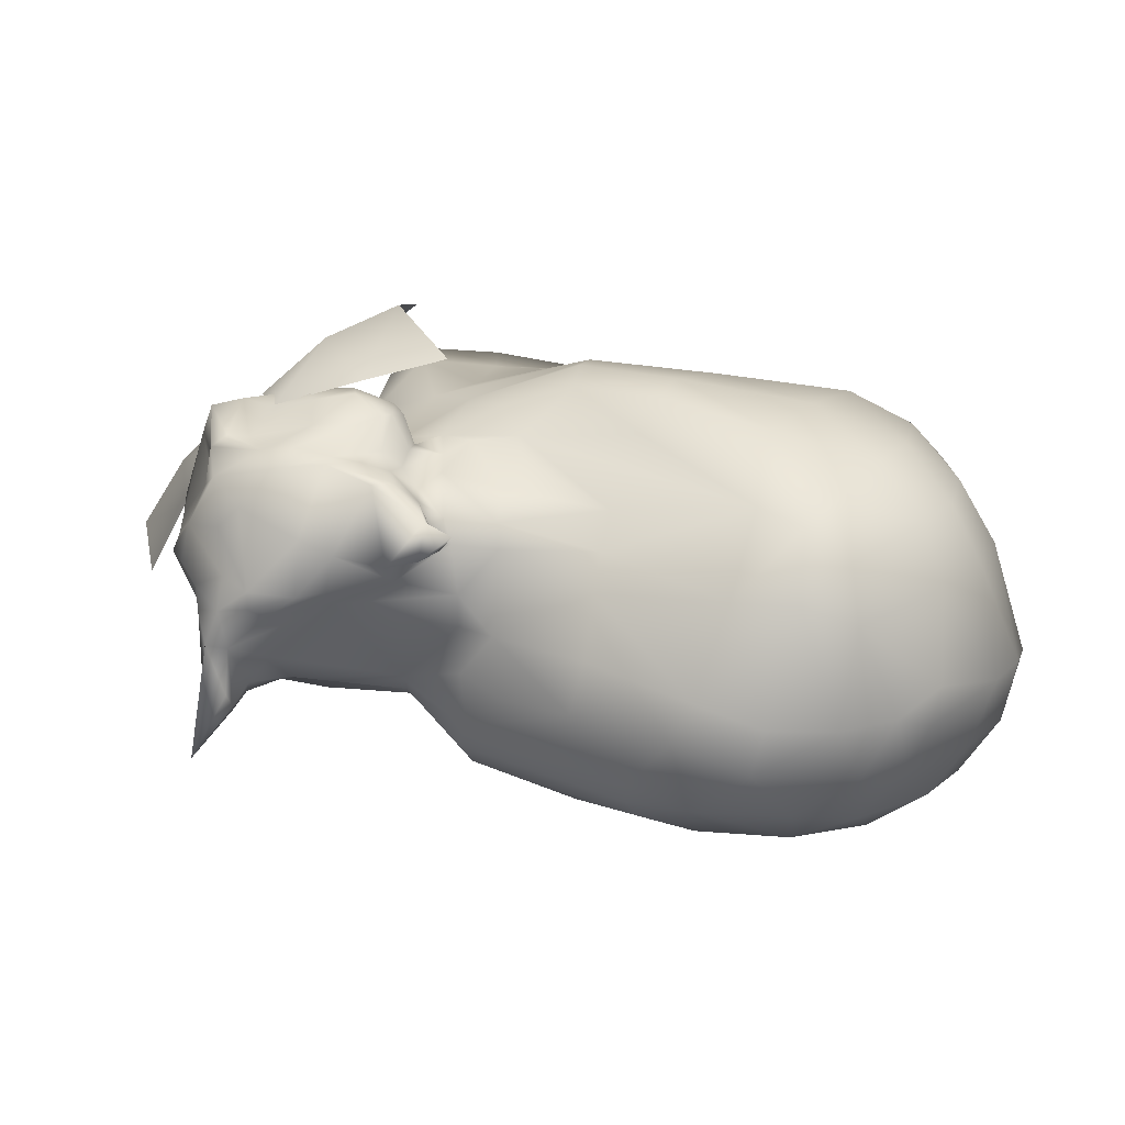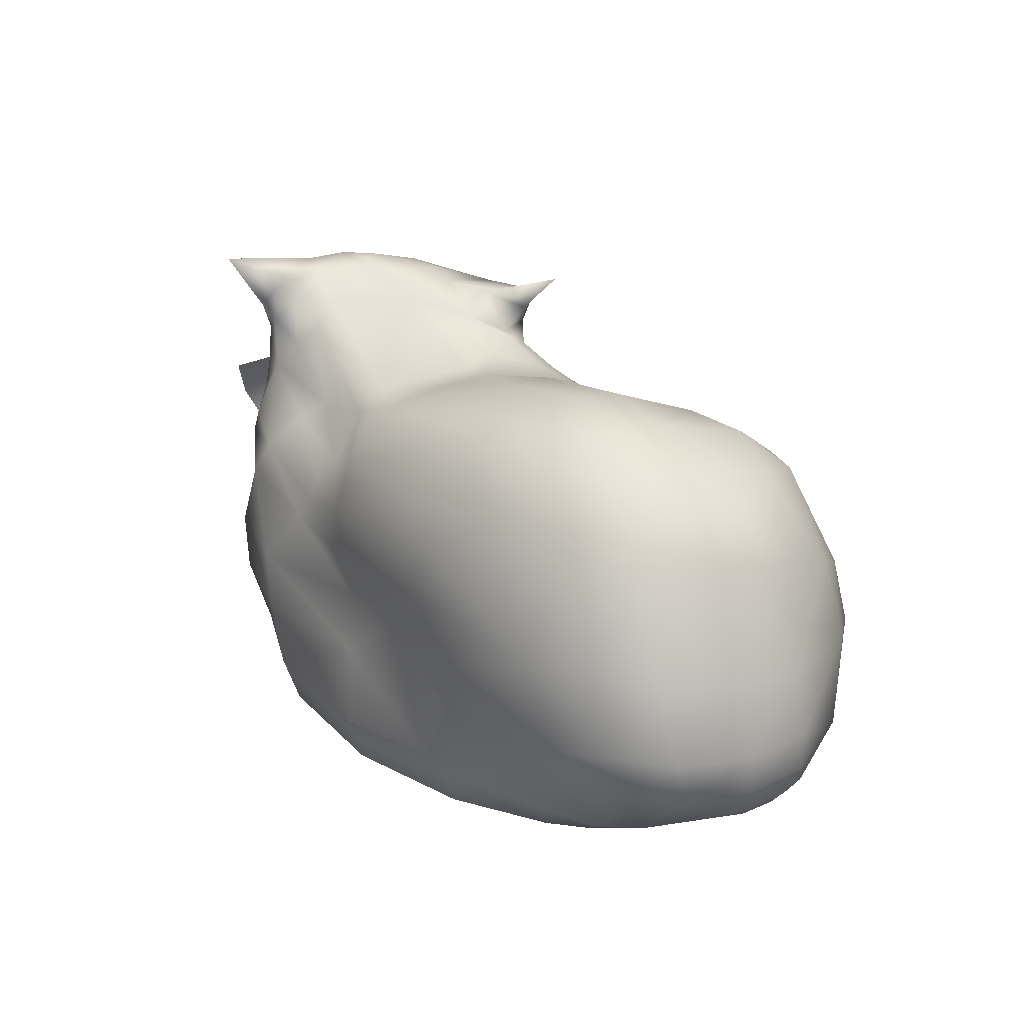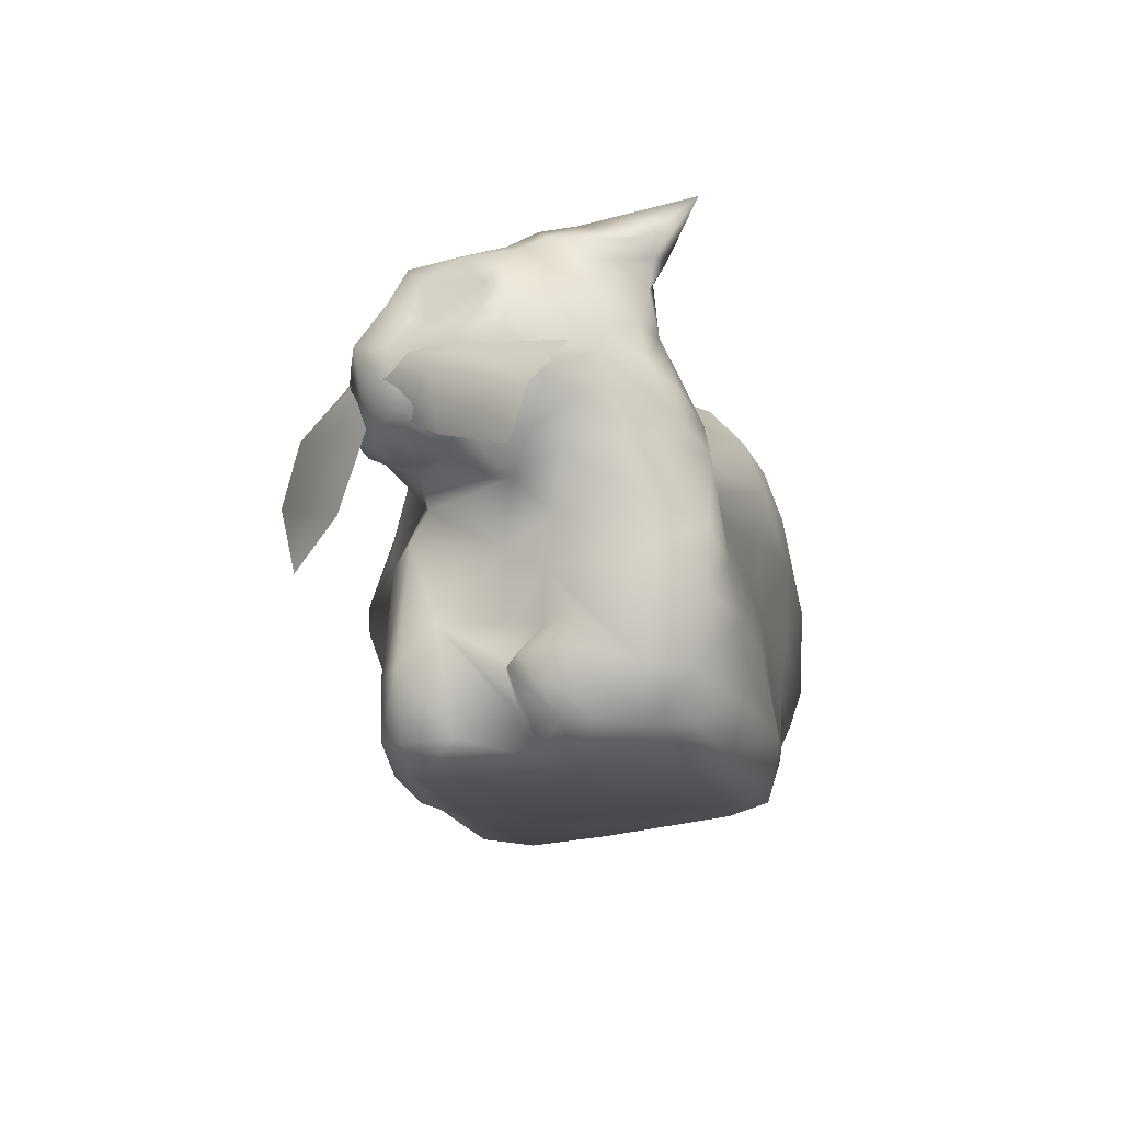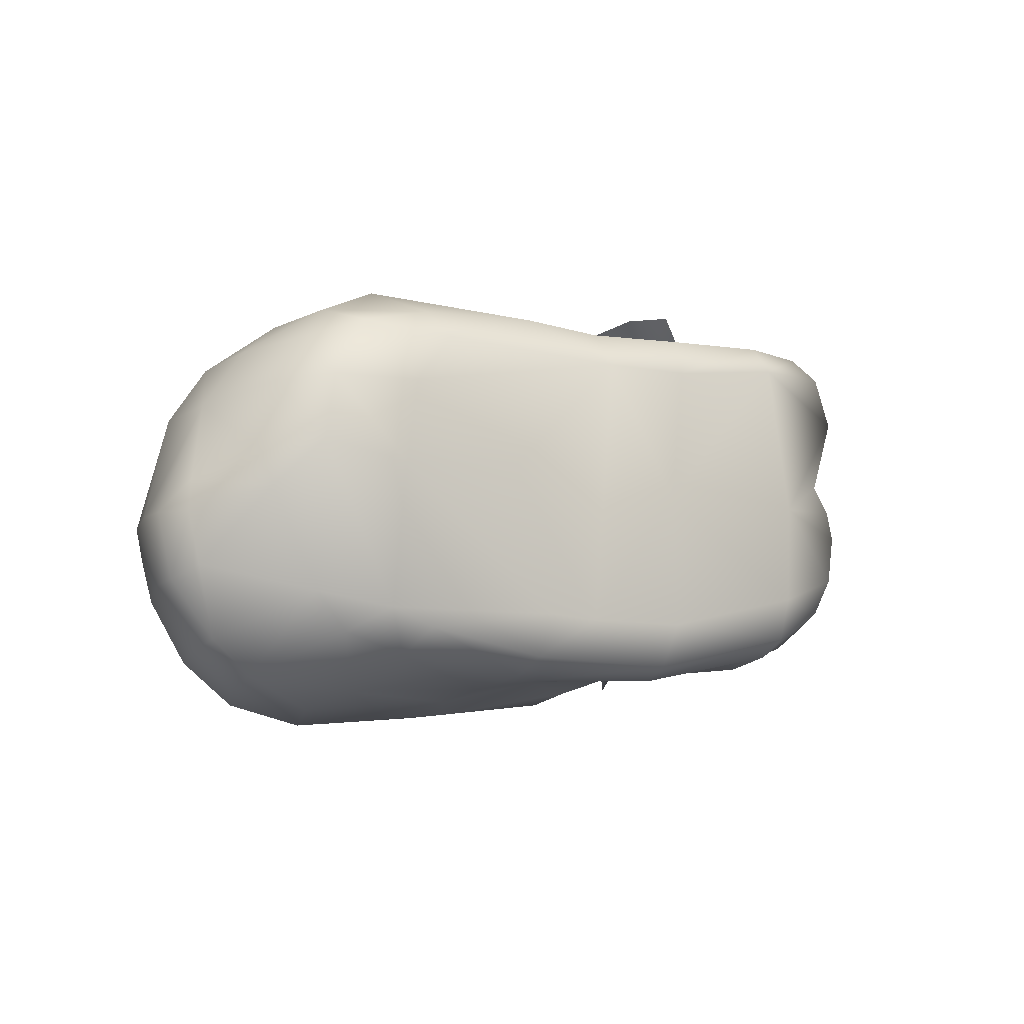
<metadata>
{"format":"obj","ext":"obj","renderer":"f3d","projection":"perspective","resolution":1024,"background":"white","views":[{"elev":20.1,"azim":-162.7,"up":"+Z"},{"elev":24.5,"azim":-137.4,"up":"+Y"},{"elev":-15.6,"azim":93.0,"up":"+Y"},{"elev":-14.0,"azim":-31.1,"up":"+Z"}]}
</metadata>
<code>
o dingus
v -12.4 6.723 4.595
v -7.579 4.592 4.851
v -8.994 8.073 7.272
v -10.61 5.364 5.171
v -8.126 5.326 5.874
v -11.03 18.15 4.167
v -7.681 17.72 5.686
v -7.293 19.78 2.956
v -9.393 18 5.241
v -9.668 19.55 2.982
v -11.54 6.707 -4.389
v -8.129 6.893 -6.269
v -10.34 6.882 -5.661
v -9.076 5.837 -4.846
v -7.581 5.672 -5.434
v -4.094 20.68 -3.732
v -6.4 20.39 -4.667
v 9.469 7.709 6.318
v 5.368 6.796 6.749
v 6.509 4.466 5.843
v 8.13 7.534 6.982
v 8.446 5.36 6.869
v 6.017 4.729 6.739
v 9.429 5.165 6.133
v 2.923 19.5 4.844
v 4.103 16.27 6.031
v 4.88 18.35 6.12
v 7.604 6.741 -4.968
v 7.251 4.636 -3.091
v 10.17 7.426 -3.39
v 9.491 5.768 -3.194
v 7.177 5.046 -4.552
v 4.774 18.88 -1.584
v 8.872 21.29 -0.4017
v 9.786 21.29 -1.496
v 7.481 17.67 -2.181
v 5.053 17.98 -2.499
v -3.486 6.767 -6.617
v 2.106 6.654 -6.371
v 1.958 4.502 -4.598
v -3.496 5.288 -6.158
v -2.412 7.103 -6.668
v 1.694 5.096 -6.11
v 2.751 17.43 -5.32
v -4.108 19.27 -5.676
v 2.843 18.6 -4.161
v -3.801 19.98 -4.835
v 2.361 19.18 -3.105
v 1.833 6.562 6.765
v -3.879 5.254 6.3
v 2.085 4.109 4.944
v -1.13 5.111 6.177
v -0.8914 4.354 4.848
v 2.115 4.455 6.285
v 1.158 18.93 4.626
v -2.45 18.55 3.802
v 1.16 16.08 6.04
v 1.327 17.76 5.47
v 3.325 18.49 6.107
v -2.469 17.52 4.994
v -13.57 12.51 4.73
v -11.29 7.364 6.006
v -14.19 9.436 -5.88
v -13.49 13.74 -6.035
v -9.022 9.202 -7.319
v -14.25 11.19 -6.129
v -12.68 11.35 -7.281
v -11.41 14.22 -7.351
v -9.97 10.81 -7.852
v 8.155 9.418 -5.015
v 6.927 13.45 -4.288
v 11.17 15.69 -2.874
v 10.85 9.82 -3.832
v 9.891 14.61 -4.014
v 11.93 14.82 -1.265
v 11.54 12.96 -1.492
v 8.498 12.21 6.046
v 4.795 10.72 7.124
v 6.525 14.01 5.763
v 5.659 15.58 5.784
v 4.196 13.05 7.209
v 1.784 9.767 7.653
v 2.622 13.99 7.359
v -3.48 12.62 8.503
v 0.2098 11.07 8.507
v 0.3097 12.03 8.541
v 0.07735 13.48 8.109
v 2.571 9.586 -5.839
v -3.541 9.633 -6.751
v -2.52 14.03 -7.055
v 2.7 13.54 -5.877
v 2.76 11.78 -5.47
v 11.34 21.76 -1.93
v 1.561 22.43 5.231
v 11.35 17.29 7.779
v 10.73 14.84 7.192
v -9.089 4.914 0.1086
v -13.4 6.501 -0.9592
v -5.674 21.25 -1.851
v -8.424 20.82 -2.843
v 10.46 5.744 -0.1332
v 10.27 5.765 0.9153
v 2.501 19.25 -1.054
v -1.991 20.76 -1.423
v 2.448 19.56 0.8431
v 0.6503 20.06 -1.534
v -3.319 4.758 -4.69
v -4.908 4.571 0.4637
v -1.451 4.777 -4.71
v 9.654 11.57 2.734
v 11 12.38 1.015
v -15.14 8.578 -3.503
v -15.68 11.14 -3.889
v -15.56 8.627 -1.683
v -15.65 13.36 -1.403
v 10.22 20.55 -2.185
v 13.64 18.12 2.513
v 11.81 14.19 3.295
v -13.29 6.696 2.869
v -13.81 6.636 0.2648
v -11.81 5.131 2.93
v -12.04 5.337 0.6282
v -11.14 19.71 -1.292
v -6.441 21.13 -0.2983
v -8.852 20.83 -1.086
v 7.462 4.662 0.4706
v 10.05 5.207 4.36
v 9.055 5.028 1.627
v 2.323 19.86 2.164
v 2.573 19.78 3.961
v 6.461 21.28 1.868
v -2.462 20.52 0.5089
v -2.47 19.46 2.604
v 1.035 19.24 3.758
v 1.133 19.69 0.6671
v 1.804 4.46 0.1561
v -8.912 4.54 3.019
v 9.437 9.086 5.05
v 10.94 13.6 2.532
v 8.292 13.33 5.471
v -15.49 8.68 -0.5272
v -14.84 9.543 2.413
v -14.77 12.93 2.73
v -16.16 11.28 -1.436
v 7.423 22.19 2.314
v 12.94 17.41 6.441
v 10.67 14.21 5.386
v -9.285 17.8 -6.453
v 6.076 15.11 -3.983
v 4.312 15.77 6.59
v 5.469 17.66 7.786
v -3.26 14.11 8.162
v 2.661 15.6 -6.077
v -13.2 17.32 -3.548
v -13.9 17.24 -1.756
v -14.17 16.92 -0.3733
v -7.446 16.02 6.893
v -9.629 19.39 -4.806
v 8.084 17.03 -2.88
v 5.6 15.94 -3.49
v 4.94 17.43 6.49
v 3.216 15.76 6.492
v -1.292 17.56 -6.229
v 11.35 21.05 -0.05012
v 12.33 20.91 2.679
v -12.95 18.55 -1.098
v -11.53 18.75 2.185
v -10.19 16.65 5.823
v -5.81 17.88 -6.682
v -3.031 15.46 7.169
v -11.82 18.8 -3.376
v -13.43 9.378 4.606
v -11.6 10.82 6.288
v -8.372 11.83 7.77
v -12.67 9.698 -6.996
v 11.53 10.87 -1.571
v 10.9 12.01 -3.9
v 8.773 11.18 -4.592
v 6.014 11.97 6.883
v -4.306 9.548 7.943
v 0.09028 11.67 -5.894
v -4.018 11.43 -7.015
v -15.67 9.749 -3.877
v -16.18 9.899 -1.536
v 4.893 21.18 6.331
v -11.15 14.07 6.526
v -12.92 14.75 4.715
v -8.82 13.89 -7.952
v 10.71 16.66 -2.993
v 13.45 19.06 2.487
v -14.85 13.66 -3.946
v -7.469 14.53 7.467
v -11.58 17.55 -5.478
v 9.148 15.82 -3.844
v 6.504 14.33 -4.082
v 5.383 16.16 5.758
v 5.353 16.83 7.564
v 1.552 15.22 6.625
v -2.889 16.15 -6.956
v 8.421 17.94 8.13
v 12.14 18.6 5.188
v -13.81 15.67 2.74
v 10.13 21.92 -2.204
v 6.176 21.7 3.804
v 4.085 18.91 5.548
v 11.17 23.32 -3.745
v 2.875 22.08 4.103
v 12.19 17.51 -0.3969
v 7.262 16.65 8.311
v 7.857 15.37 7.609
v 9.32 14.58 6.487
v 8.957 16.92 8.176
v 9.063 22.55 2.482
v 10.76 20.16 -2.056
v 13.51 16.49 1.992
v 13.64 17.66 4.078
v 5.668 16.06 7.205
v 2.399 21.27 4.282
v 11.99 14.25 0.8185
v 10.47 21.25 -2.653
v 13.2 16.5 1.253
v 12.31 15.97 0.1028
v 12.33 14.99 1.652
v 10.08 22.2 0.1197
v 11.97 20.92 4.15
v 9.665 21.6 5.183
v 11.89 15.14 6.729
v 12.77 15.49 5.912
v 11.67 14.06 4.436
v 10.51 21.57 4.368
v 4.268 20.89 2.805
v 13.28 16.07 4.029
v 12.25 19.91 0.7644
v 8.049 18.75 7.469
v 10.57 18.55 6.756
v 11.65 19.48 6.571
v 11.53 20.31 5.427
v 10.86 21.01 6.003
v 9.343 20.2 6.866
v 10.11 18.72 -2.368
v 8.188 20.97 6.594
v 2.798 21.69 5.389
v 5.394 18.95 6.831
v 6.686 20.89 6.81
v 8.237 19.98 7.015
v 6.886 19.83 6.744
v 13.47 18.33 3.487
v 5.785 16.61 7.869
v 11.35 17.45 -1.933
v 6.947 17.41 8.356
v 12.08 18.36 -0.5377
v 5.061 16.58 6.397
v 8.528 14.42 5.776
v 7.35 21.9 4.34
v 12.42 17.68 7.539
v 11.89 18.84 5.8
v 3.111 20.21 3.931
v 3.611 20.1 5.519
v 10.79 22.5 0.2817
v 11.29 21.9 1.334
v 10.2 22.57 1.66
v 9.087 22.54 1.823
v 8.492 22.33 1.52
v 8.605 20.36 -1.496
v 10.18 22.33 -1.619
v 4.845 19.49 6.302
v 5.85 19.81 6.639
v 4.221 21.78 3.614
v 4.3 20.78 6.373
v 10.96 21.22 -2.227
v 13.05 19.58 3.17
v 11.26 18.69 -1.742
v 5.716 18.1 7.83
v 11.32 18.79 6.847
v 11.82 19.82 -0.2693
v 13.15 19.94 2.675
v 6.519 21.69 2.432
v 13.32 17.43 1.429
v 12.03 16.39 -0.7094
v 6.81 15.45 7.13
v 10.8 14.7 6.443
v 9.882 17.67 7.662
v 10.2 22.04 2.782
v 9.156 15.52 7.91
v 9.305 19.72 -1.95
v 11.6 21.42 2.054
v 10.99 7.474 -1.675
v 10.95 9.201 0.3683
v 11.01 10.53 1.375
v 9.727 9.265 2.681
v 10.54 7.88 2.292
v 10.06 8.822 1.511
v 9.654 7.503 2.716
v 9.501 7.766 2.461
v 10.04 5.549 -1.9
v 9.579 6.164 2.284
v 10.24 7.492 2.638
v 11.05 8.072 0.976
v 9.964 17.56 7.734
v 6.797 11.61 10.24
v 11.13 15.52 7.172
v 3.976 16 9.482
v 10.82 16.81 7.853
v 6.552 14.01 10.79
v 6.868 16.99 8.712
v 8.966 13.01 8.475
v 8.729 15.71 9.83
v 12.51 17.66 6.014
v 16.27 12.99 2.154
v 12.2 15.2 5.738
v 15.95 16.42 0.3571
v 12.64 16.46 6.544
v 17.05 14.59 1.583
v 13.99 17.15 3.463
v 13.85 14.15 4.577
v 14.41 16.27 4.871
f 180 3 50
f 100 158 171
f 14 107 97
f 146 216 247
f 45 163 169
f 4 62 1
f 6 9 10
f 13 14 11
f 45 17 47
f 257 130 25
f 26 27 205
f 176 289 287
f 264 35 285
f 160 37 36
f 39 43 42
f 109 43 40
f 45 47 44
f 48 47 16
f 49 52 54
f 57 60 198
f 55 58 59
f 61 173 186
f 172 173 61
f 176 177 76
f 87 86 83
f 84 86 87
f 212 284 96
f 10 167 6
f 133 8 56
f 20 51 136
f 51 53 136
f 107 109 108
f 99 132 104
f 9 6 168
f 291 102 101
f 7 198 60
f 5 50 3
f 105 135 129
f 39 42 88
f 150 80 196
f 252 217 197
f 87 83 198
f 90 199 153
f 83 81 150
f 183 63 112
f 212 95 282
f 138 77 18
f 224 263 261
f 278 215 221
f 132 135 104
f 98 114 112
f 110 290 289
f 108 97 107
f 129 131 105
f 138 290 110
f 134 129 135
f 53 108 109
f 138 110 77
f 143 115 144
f 254 213 145
f 147 229 228
f 130 129 134
f 136 126 20
f 6 202 187
f 44 153 163
f 240 194 159
f 192 168 186
f 239 235 274
f 169 199 188
f 153 149 195
f 154 193 191
f 148 158 17
f 159 160 36
f 163 45 44
f 225 165 286
f 238 230 226
f 157 168 192
f 150 162 198
f 77 110 140
f 178 181 92
f 174 180 84
f 175 69 65
f 184 114 141
f 94 218 242
f 231 130 257
f 244 185 269
f 150 198 83
f 186 187 61
f 115 156 155
f 194 195 149
f 68 193 148
f 151 197 248
f 25 258 257
f 93 260 164
f 270 220 206
f 214 116 220
f 130 231 129
f 266 267 269
f 267 244 269
f 204 185 244
f 204 268 185
f 267 246 244
f 205 258 25
f 224 265 203
f 35 224 203
f 270 214 220
f 93 270 206
f 164 214 270
f 116 203 220
f 116 214 240
f 285 116 240
f 224 261 259
f 259 261 260
f 260 93 259
f 231 257 268
f 258 218 257
f 251 272 275
f 256 201 237
f 236 256 237
f 274 95 255
f 190 117 278
f 249 208 72
f 239 241 245
f 242 269 185
f 242 258 269
f 242 218 258
f 233 286 276
f 238 239 236
f 225 286 283
f 260 275 164
f 260 286 275
f 237 225 238
f 241 244 246
f 276 165 225
f 236 255 256
f 228 146 255
f 254 145 204
f 247 117 190
f 262 263 145
f 277 263 131
f 261 286 260
f 261 263 262
f 75 279 222
f 224 259 265
f 206 203 265
f 207 218 94
f 207 268 218
f 268 257 218
f 96 281 227
f 248 209 250
f 278 208 190
f 232 216 146
f 216 215 117
f 232 118 223
f 95 96 255
f 204 244 254
f 262 213 261
f 226 241 238
f 212 96 95
f 284 212 209
f 222 279 221
f 266 27 243
f 268 242 185
f 268 207 242
f 207 94 242
f 265 259 206
f 220 203 206
f 93 206 259
f 34 131 224
f 204 231 268
f 293 294 138
f 294 290 138
f 292 290 294
f 296 128 297
f 291 298 288
f 20 127 24
f 298 295 287
f 11 112 63
f 145 263 277
f 82 19 78
f 89 12 65
f 33 48 103
f 1 121 4
f 219 75 222
f 136 29 126
f 28 88 70
f 16 99 104
f 7 170 198
f 5 62 4
f 2 5 4
f 9 8 10
f 14 12 15
f 22 18 21
f 16 47 17
f 22 19 23
f 22 20 24
f 31 28 30
f 31 29 32
f 36 264 285
f 109 41 43
f 41 42 43
f 50 53 52
f 46 47 48
f 44 47 46
f 53 54 52
f 58 162 59
f 57 58 60
f 55 60 58
f 175 66 67
f 186 173 174
f 67 64 68
f 68 69 67
f 178 74 177
f 175 67 69
f 74 75 177
f 79 253 280
f 76 177 75
f 140 79 77
f 80 280 217
f 79 150 81
f 179 79 81
f 84 85 86
f 181 91 92
f 90 181 182
f 4 137 2
f 266 205 27
f 119 172 142
f 18 127 138
f 100 123 125
f 100 125 99
f 101 102 126
f 134 56 55
f 135 103 106
f 139 111 219
f 104 135 106
f 289 111 110
f 115 113 144
f 113 184 144
f 168 7 9
f 254 244 241
f 120 98 122
f 17 99 16
f 13 65 12
f 100 17 158
f 11 175 13
f 15 107 14
f 38 15 12
f 37 48 33
f 44 37 160
f 295 30 287
f 70 30 28
f 126 295 101
f 55 130 134
f 21 78 19
f 77 21 18
f 23 51 20
f 19 54 23
f 7 56 8
f 32 40 43
f 39 32 43
f 25 59 205
f 2 50 5
f 26 59 162
f 52 180 50
f 53 2 137
f 49 85 52
f 72 194 189
f 42 38 89
f 62 172 1
f 68 64 193
f 71 194 74
f 182 188 90
f 152 84 87
f 153 91 90
f 65 182 89
f 78 85 82
f 83 86 81
f 92 71 178
f 174 3 180
f 253 147 211
f 88 178 70
f 66 191 64
f 248 280 210
f 11 122 98
f 97 122 14
f 48 104 106
f 124 99 125
f 126 102 128
f 34 33 131
f 219 76 75
f 106 103 48
f 40 136 109
f 223 221 215
f 102 297 128
f 247 216 117
f 33 105 131
f 296 138 128
f 141 98 120
f 97 121 122
f 122 119 120
f 123 10 125
f 125 8 124
f 127 126 128
f 231 131 129
f 135 133 134
f 139 140 110
f 136 53 109
f 53 137 108
f 144 142 143
f 120 142 141
f 226 230 213
f 253 139 229
f 124 133 132
f 137 97 108
f 166 154 155
f 167 123 166
f 87 170 152
f 155 156 166
f 153 199 163
f 26 252 161
f 159 149 160
f 187 168 6
f 148 193 158
f 17 169 148
f 240 36 285
f 33 264 37
f 27 26 161
f 57 198 162
f 123 171 166
f 156 167 166
f 192 170 157
f 6 167 202
f 160 153 44
f 169 163 199
f 193 171 158
f 276 286 165
f 176 111 289
f 150 26 162
f 142 184 141
f 63 113 66
f 81 85 179
f 142 61 143
f 183 114 184
f 89 181 42
f 73 178 177
f 88 42 181
f 173 3 174
f 176 73 177
f 195 91 153
f 172 62 173
f 191 193 64
f 192 84 152
f 188 199 90
f 143 187 202
f 274 235 95
f 174 192 186
f 115 202 156
f 155 191 115
f 148 188 68
f 271 247 190
f 250 200 234
f 251 249 272
f 252 150 196
f 240 189 194
f 266 258 205
f 201 247 271
f 116 35 203
f 267 266 243
f 267 243 246
f 35 34 224
f 273 246 243
f 93 164 270
f 233 251 275
f 190 251 233
f 151 248 250
f 200 235 234
f 271 190 276
f 236 274 255
f 189 249 72
f 245 241 246
f 234 239 245
f 234 235 239
f 273 234 245
f 240 214 272
f 250 273 151
f 243 161 151
f 243 151 273
f 249 240 272
f 238 225 230
f 197 161 252
f 233 276 190
f 237 271 225
f 201 271 237
f 236 239 274
f 214 275 272
f 286 233 275
f 146 256 255
f 271 276 225
f 236 237 238
f 277 204 145
f 147 227 281
f 147 253 229
f 139 223 118
f 227 228 255
f 226 213 254
f 213 262 145
f 253 210 280
f 208 278 221
f 278 117 215
f 279 75 72
f 282 200 212
f 228 229 232
f 118 232 229
f 281 211 147
f 96 211 281
f 282 95 235
f 200 209 212
f 283 230 225
f 208 249 251
f 190 208 251
f 80 252 196
f 228 232 146
f 284 211 96
f 216 232 215
f 215 232 223
f 255 96 227
f 286 261 283
f 261 213 283
f 238 241 239
f 226 254 241
f 118 229 139
f 209 210 284
f 292 289 290
f 72 208 279
f 221 279 208
f 116 285 35
f 201 146 247
f 223 219 222
f 224 131 263
f 197 217 248
f 294 291 292
f 288 292 291
f 287 289 288
f 287 73 176
f 293 297 291
f 293 296 297
f 298 291 101
f 298 287 288
f 101 295 298
f 99 124 132
f 11 98 112
f 82 49 19
f 89 38 12
f 1 119 121
f 136 40 29
f 28 39 88
f 7 157 170
f 5 3 62
f 9 7 8
f 14 13 12
f 22 24 18
f 22 21 19
f 22 23 20
f 31 32 28
f 31 295 29
f 36 37 264
f 109 107 41
f 41 38 42
f 50 2 53
f 53 51 54
f 58 57 162
f 55 56 60
f 175 63 66
f 67 66 64
f 68 188 69
f 178 71 74
f 74 72 75
f 79 140 253
f 80 79 280
f 79 80 150
f 179 77 79
f 84 180 85
f 181 90 91
f 4 121 137
f 119 1 172
f 18 24 127
f 134 133 56
f 135 105 103
f 139 110 111
f 115 191 113
f 113 183 184
f 168 157 7
f 17 100 99
f 13 175 65
f 11 63 175
f 15 41 107
f 38 41 15
f 37 46 48
f 44 46 37
f 295 31 30
f 70 73 30
f 126 29 295
f 55 25 130
f 21 179 78
f 77 179 21
f 23 54 51
f 19 49 54
f 7 60 56
f 32 29 40
f 39 28 32
f 25 55 59
f 26 205 59
f 52 85 180
f 49 82 85
f 72 74 194
f 71 195 194
f 182 69 188
f 65 69 182
f 78 179 85
f 92 91 71
f 88 181 178
f 66 113 191
f 248 217 280
f 11 14 122
f 48 16 104
f 219 111 76
f 223 222 221
f 102 291 297
f 33 103 105
f 296 293 138
f 138 127 128
f 141 114 98
f 97 137 121
f 122 121 119
f 123 167 10
f 125 10 8
f 127 20 126
f 231 277 131
f 135 132 133
f 139 253 140
f 144 184 142
f 120 119 142
f 124 8 133
f 166 171 154
f 87 198 170
f 26 150 252
f 159 194 149
f 187 186 168
f 17 45 169
f 240 159 36
f 33 34 264
f 123 100 171
f 156 202 167
f 192 152 170
f 160 149 153
f 193 154 171
f 176 76 111
f 63 183 113
f 81 86 85
f 142 172 61
f 183 112 114
f 89 182 181
f 73 70 178
f 173 62 3
f 195 71 91
f 192 174 84
f 143 61 187
f 115 143 202
f 155 154 191
f 148 169 188
f 266 269 258
f 35 264 34
f 273 245 246
f 273 250 234
f 243 27 161
f 249 189 240
f 197 151 161
f 214 164 275
f 146 201 256
f 277 231 204
f 147 228 227
f 139 219 223
f 253 211 210
f 282 235 200
f 200 250 209
f 283 213 230
f 80 217 252
f 284 210 211
f 209 248 210
f 292 288 289
f 294 293 291
f 287 30 73
f 305 304 307
f 306 304 300
f 301 307 306
f 299 307 303
f 313 314 316
f 315 313 316
f 310 316 312
f 316 314 308
f 312 316 308
f 305 302 304
f 306 307 304
f 301 303 307
f 299 305 307
f 313 311 314
f 315 309 313
f 310 315 316

</code>
